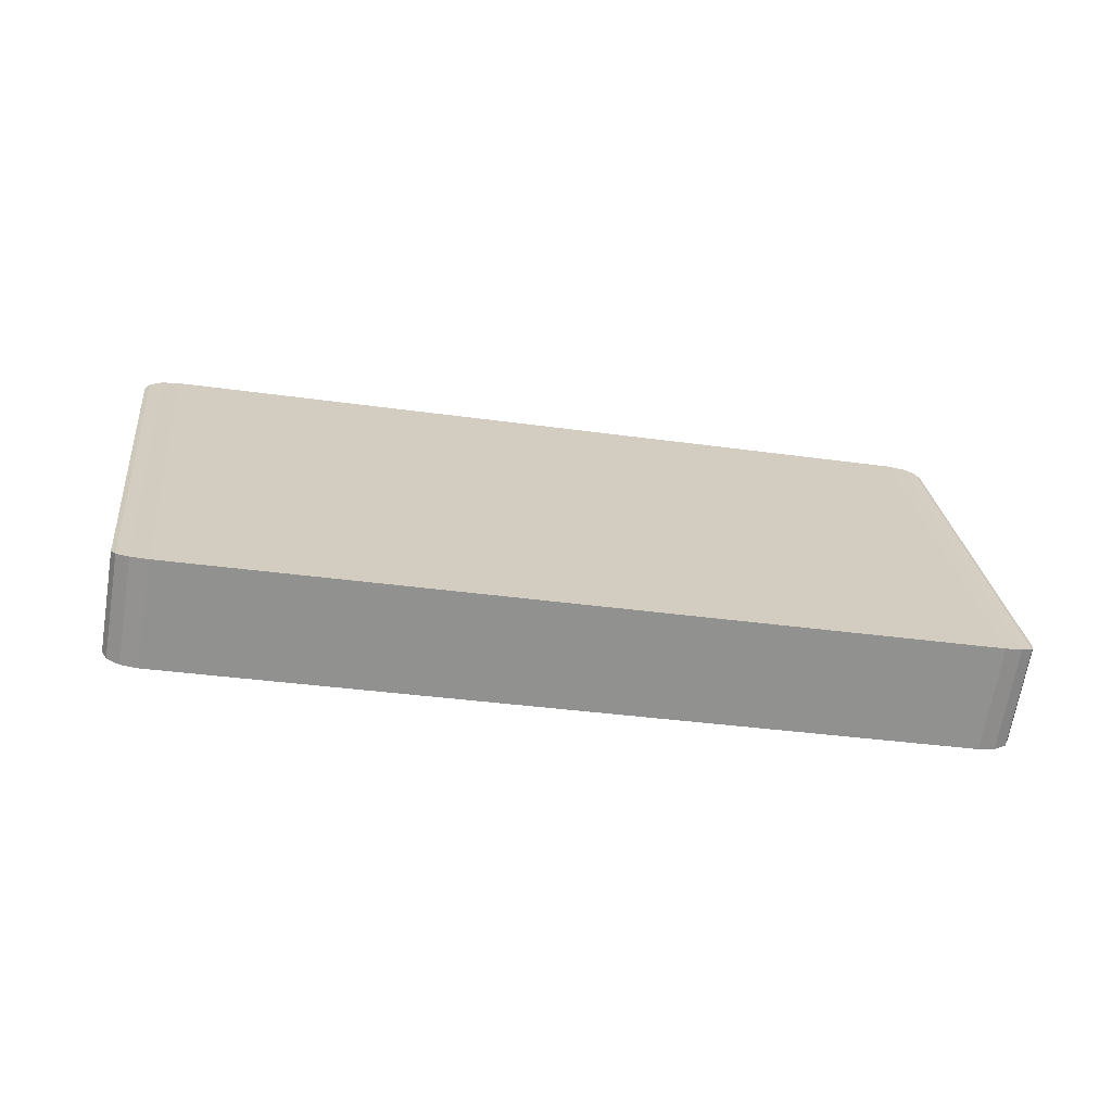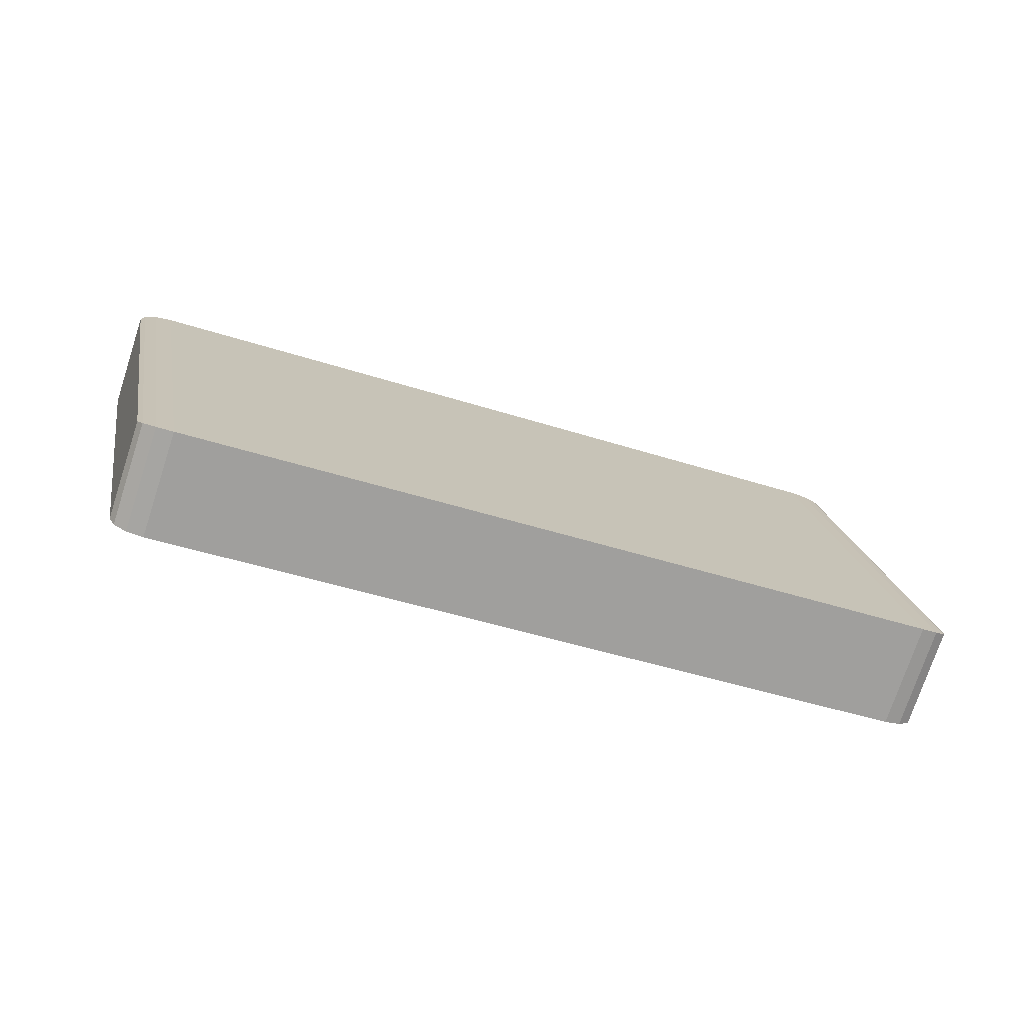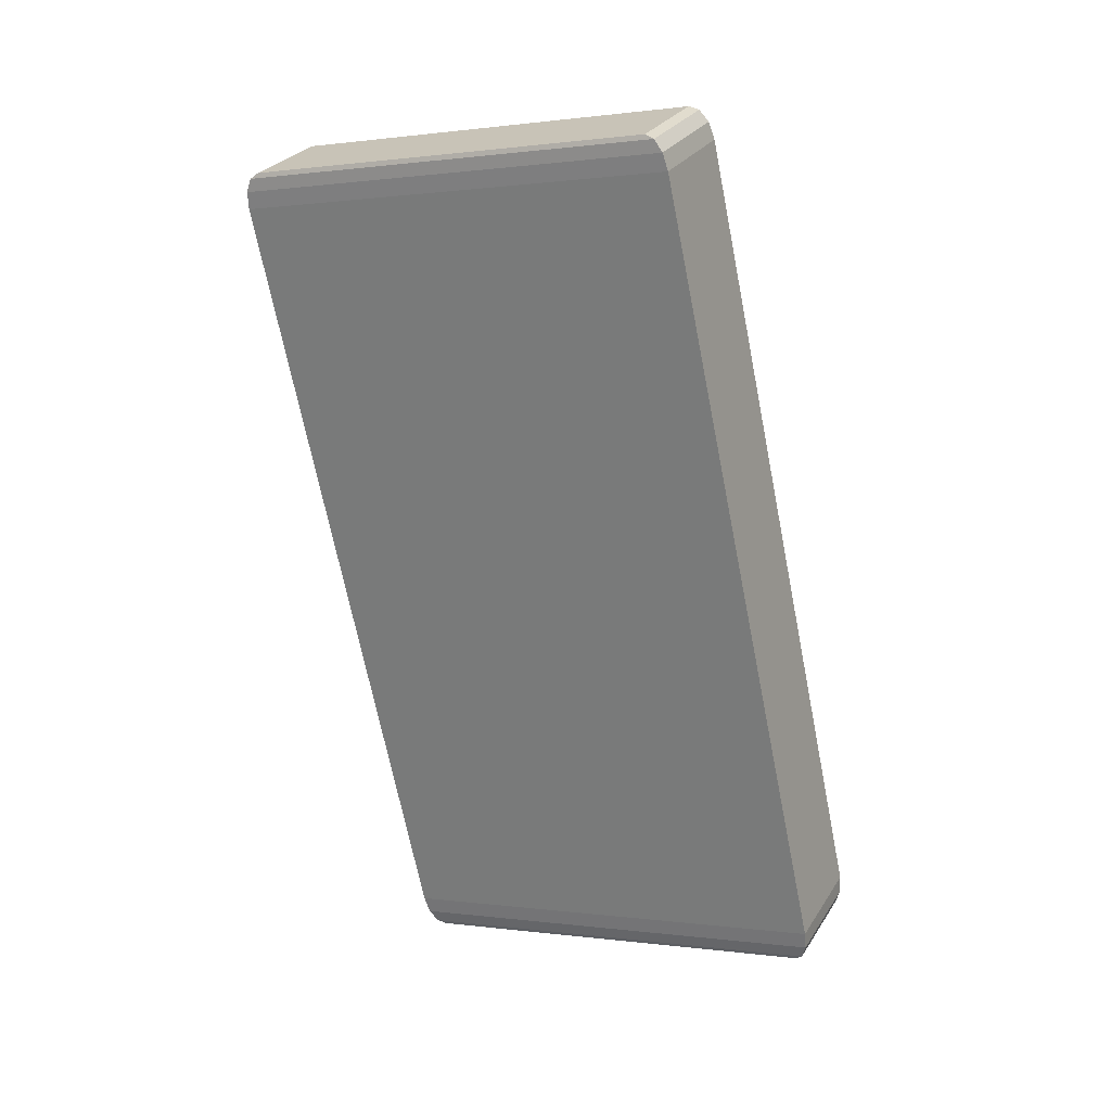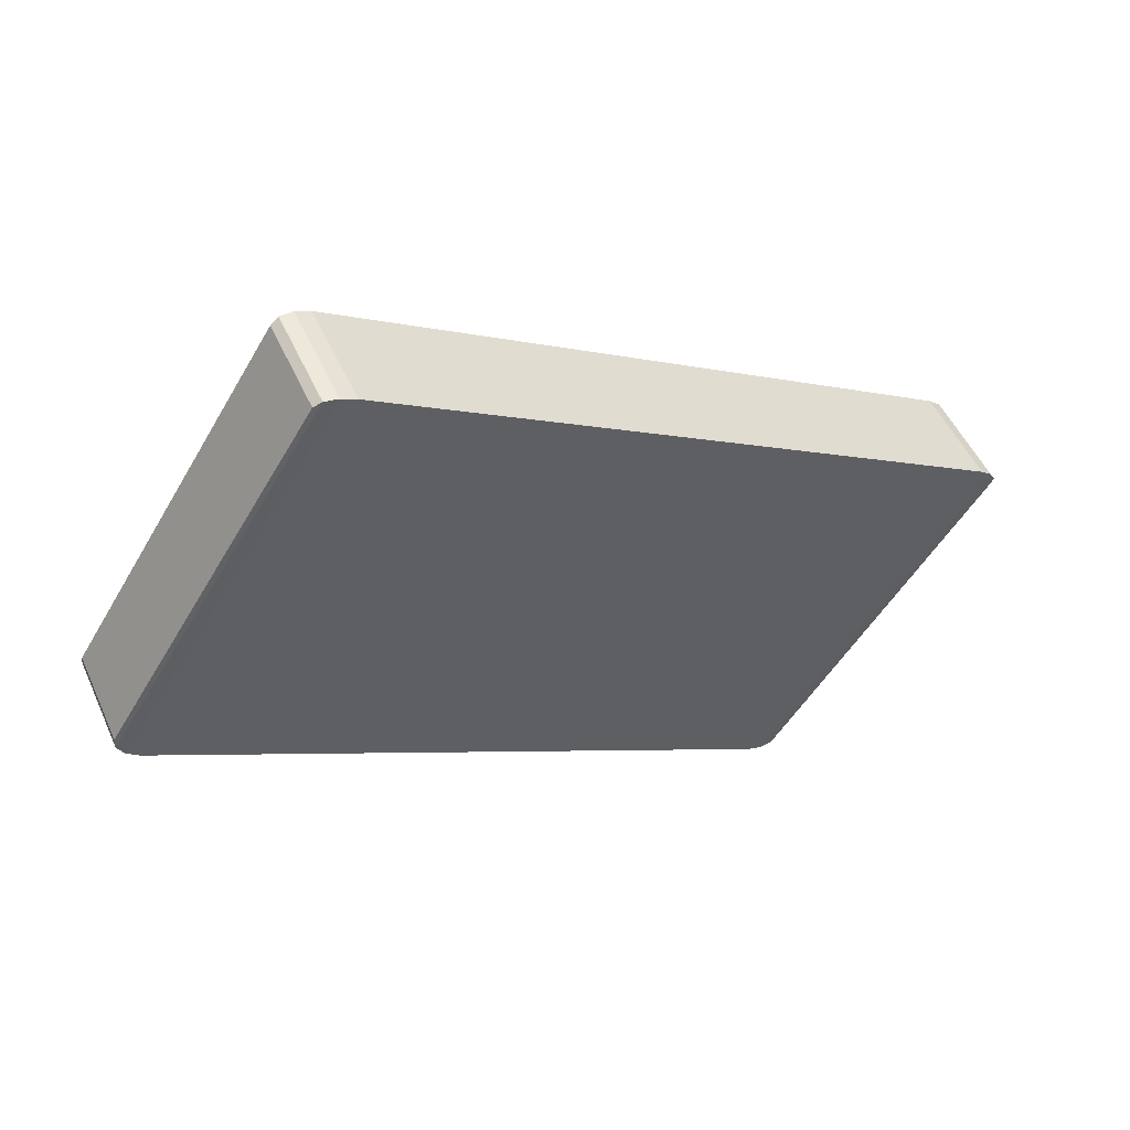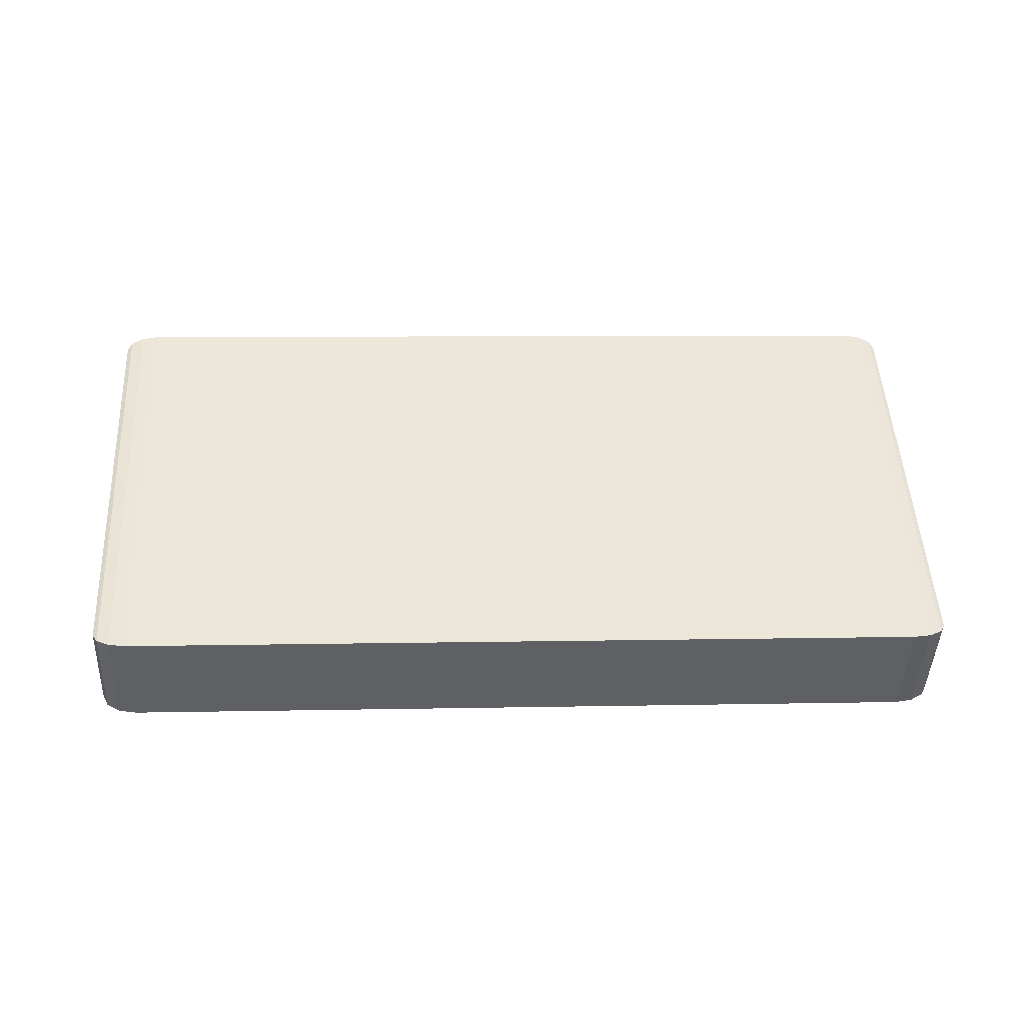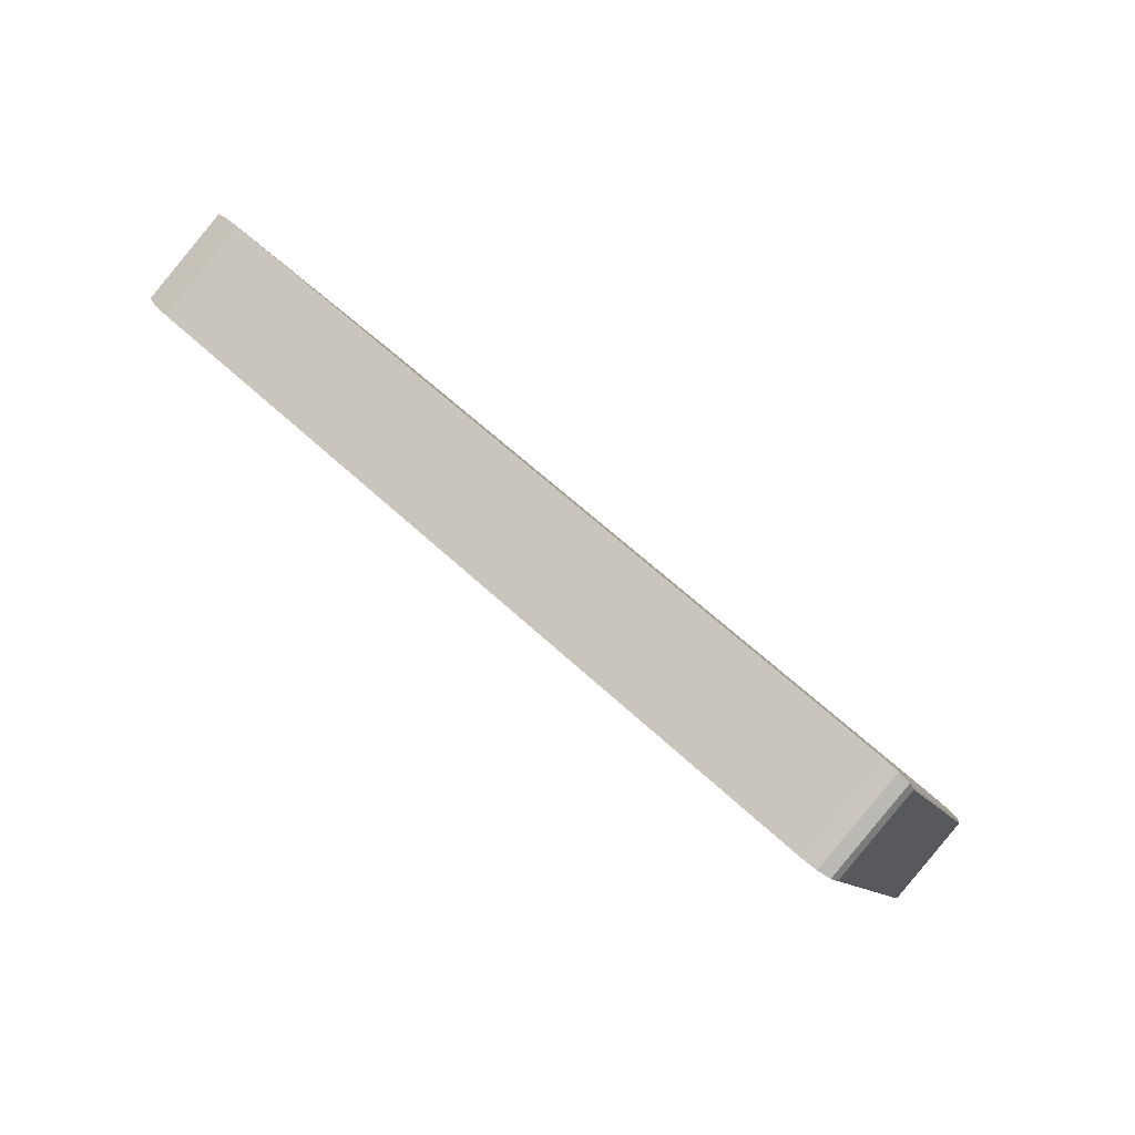
<metadata>
{"format":"obj","ext":"obj","renderer":"f3d","projection":"perspective","resolution":1024,"background":"white","views":[{"elev":-42.1,"azim":-177.4,"up":"+Y"},{"elev":-48.9,"azim":172.8,"up":"+Y"},{"elev":-54.4,"azim":-80.1,"up":"+Z"},{"elev":-25.3,"azim":140.1,"up":"+Z"},{"elev":-18.9,"azim":-169.8,"up":"+Y"},{"elev":60.4,"azim":56.7,"up":"+Y"}]}
</metadata>
<code>
o Cube
v 1.687 -0.8043 -0.9959
v 1.529 -0.8644 -1.009
v 1.661 -0.8359 -1.015
v 1.603 -0.8579 -1.02
v -1.995 -0.6993 -0.1141
v -1.864 -0.7676 -0.1962
v -1.983 -0.7319 -0.1425
v -1.934 -0.7569 -0.1725
v 1.775 -0.9831 -0.6047
v 1.625 -1.058 -0.584
v 1.753 -1.022 -0.6071
v 1.698 -1.05 -0.5995
v -1.907 -0.878 0.277
v -1.768 -0.9616 0.2283
v -1.89 -0.9183 0.2654
v -1.839 -0.9489 0.2476
v 1.907 0.878 -0.277
v 1.768 0.9616 -0.2283
v 1.89 0.9183 -0.2654
v 1.839 0.9489 -0.2476
v -1.625 1.058 0.584
v -1.775 0.9831 0.6047
v -1.698 1.05 0.5995
v -1.753 1.022 0.6071
v 1.995 0.6993 0.1141
v 1.864 0.7676 0.1962
v 1.983 0.7319 0.1425
v 1.934 0.7569 0.1725
v -1.687 0.8043 0.9959
v -1.529 0.8644 1.009
v -1.661 0.8359 1.015
v -1.603 0.8579 1.02
f 22 5 13 29
f 30 26 18 21
f 14 10 26 30
f 1 17 25 9
f 6 2 10 14
f 22 29 31 24
f 24 31 32 23
f 23 32 30 21
f 5 22 24 7
f 7 24 23 8
f 8 23 21 6
f 9 25 27 11
f 11 27 28 12
f 12 28 26 10
f 1 9 11 3
f 3 11 12 4
f 4 12 10 2
f 29 13 15 31
f 31 15 16 32
f 32 16 14 30
f 25 17 19 27
f 27 19 20 28
f 28 20 18 26
f 17 1 3 19
f 19 3 4 20
f 20 4 2 18
f 13 5 7 15
f 15 7 8 16
f 16 8 6 14
f 21 18 2 6

</code>
